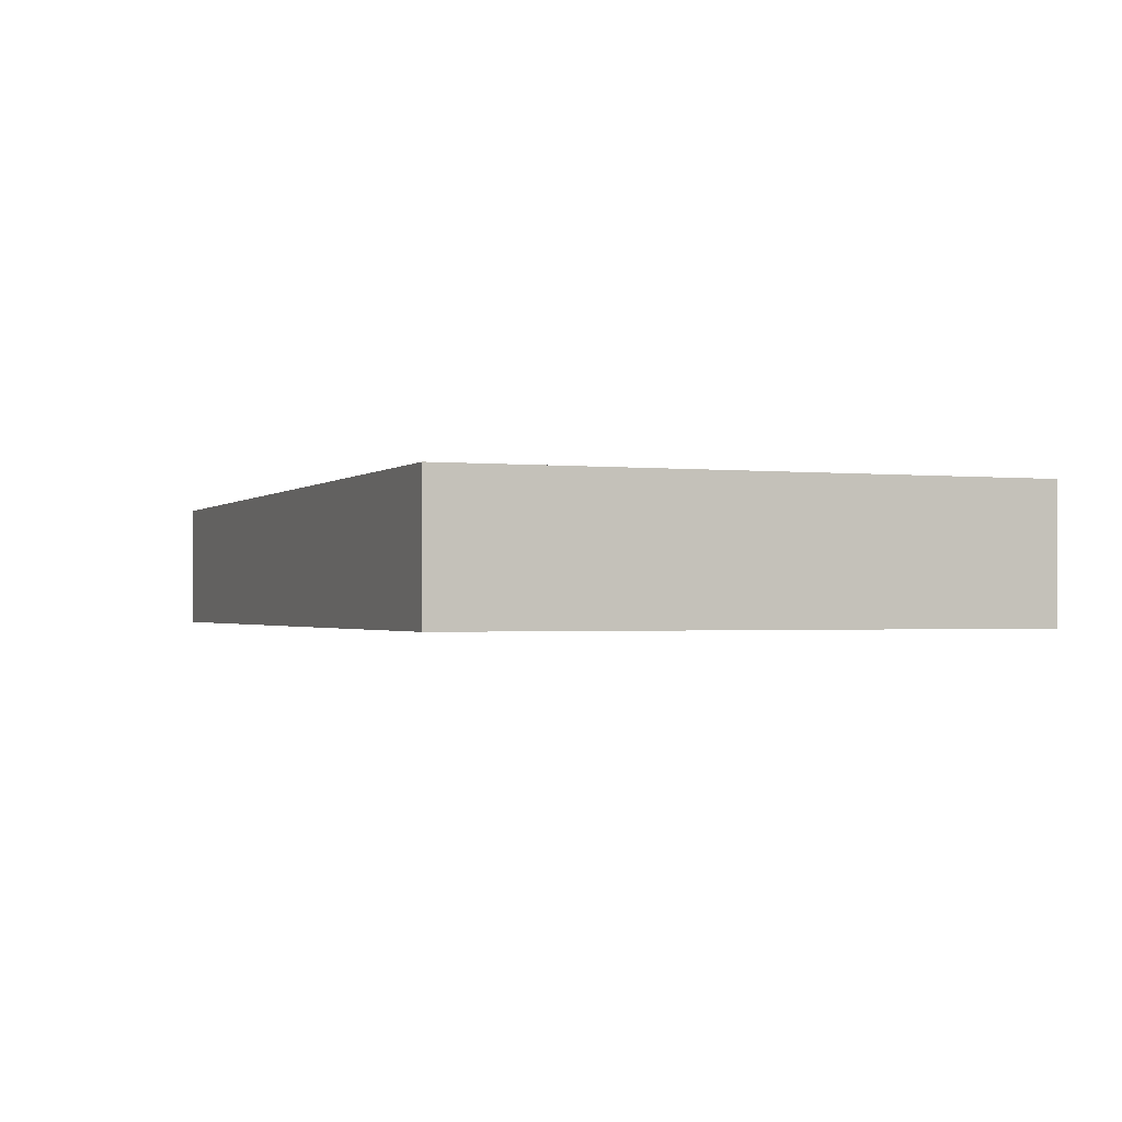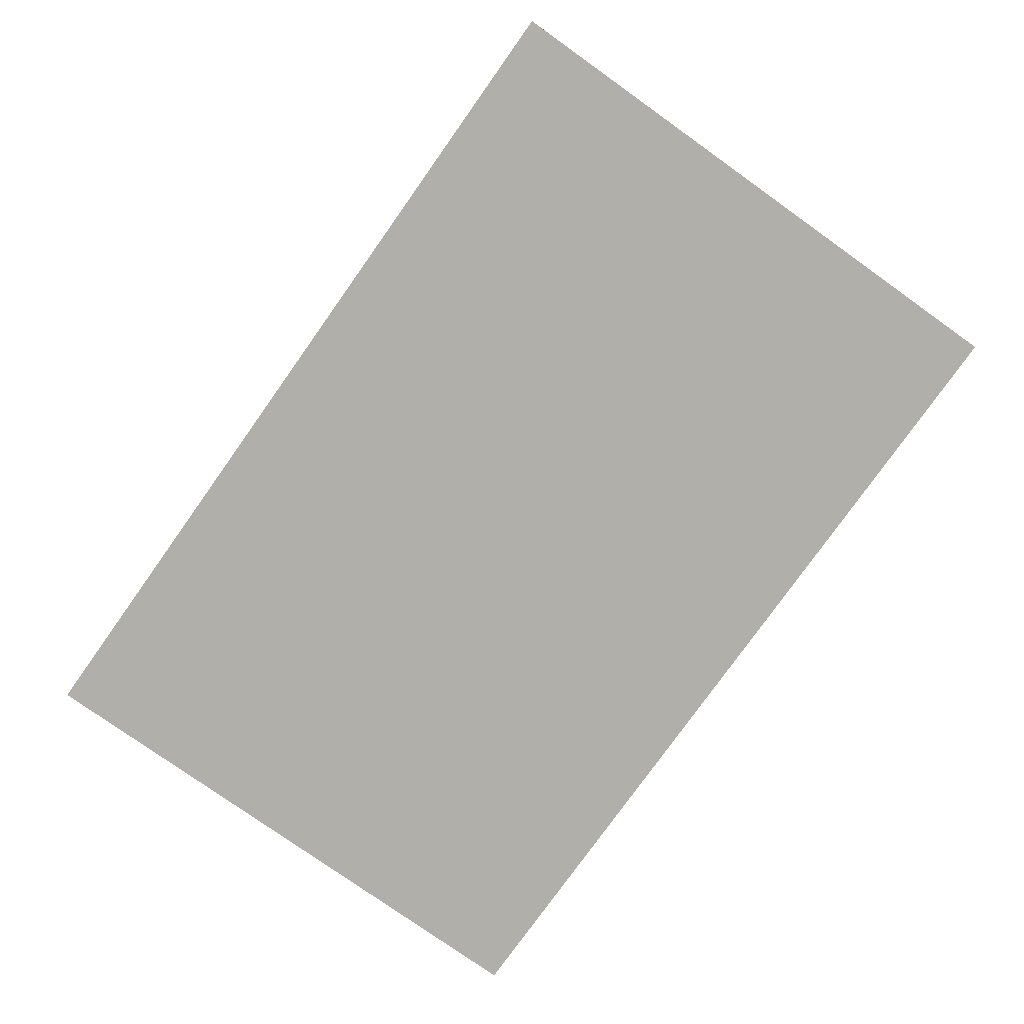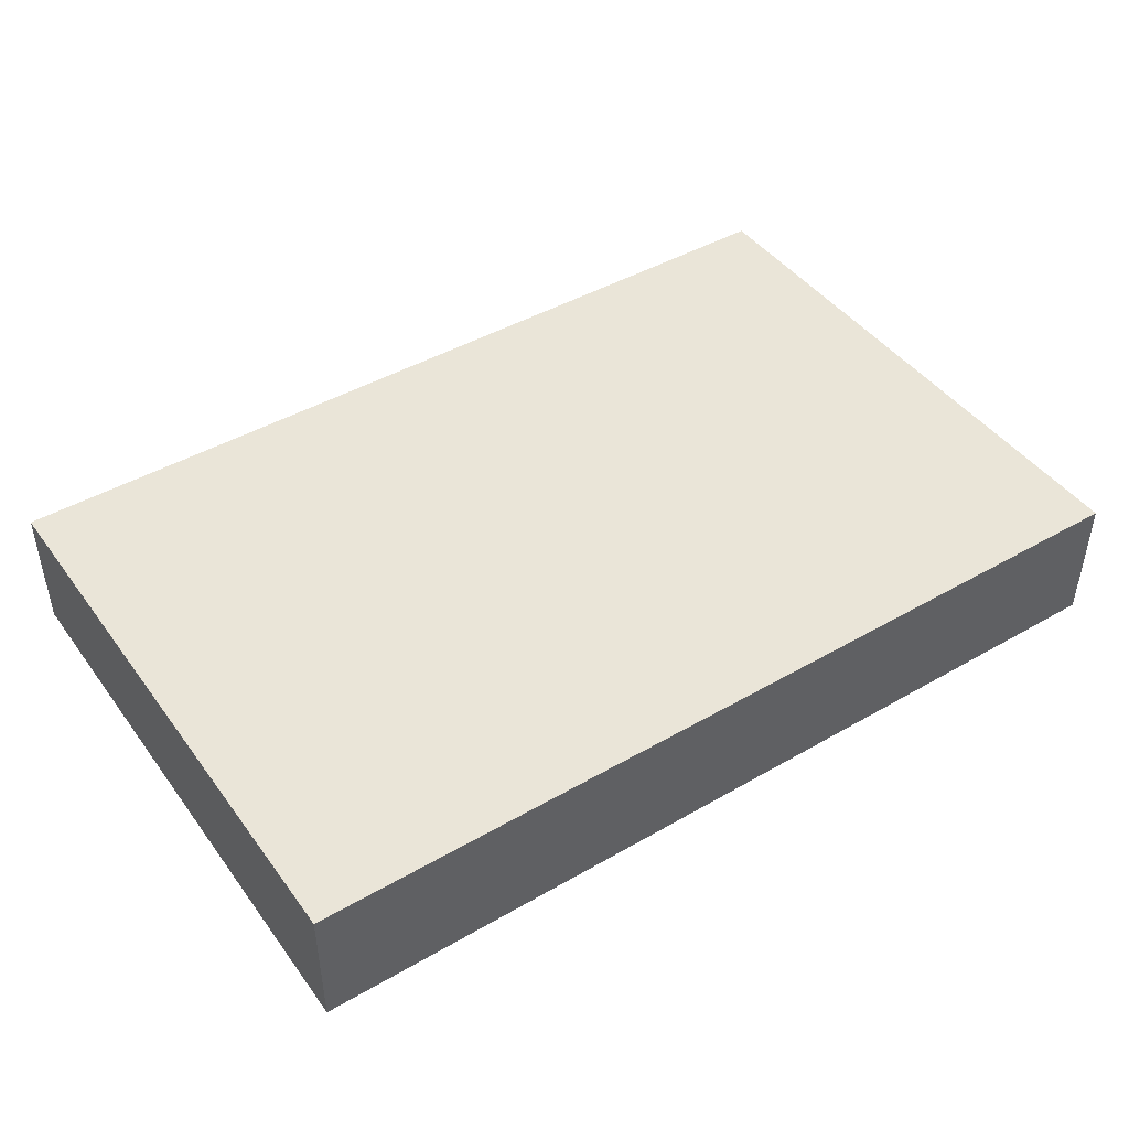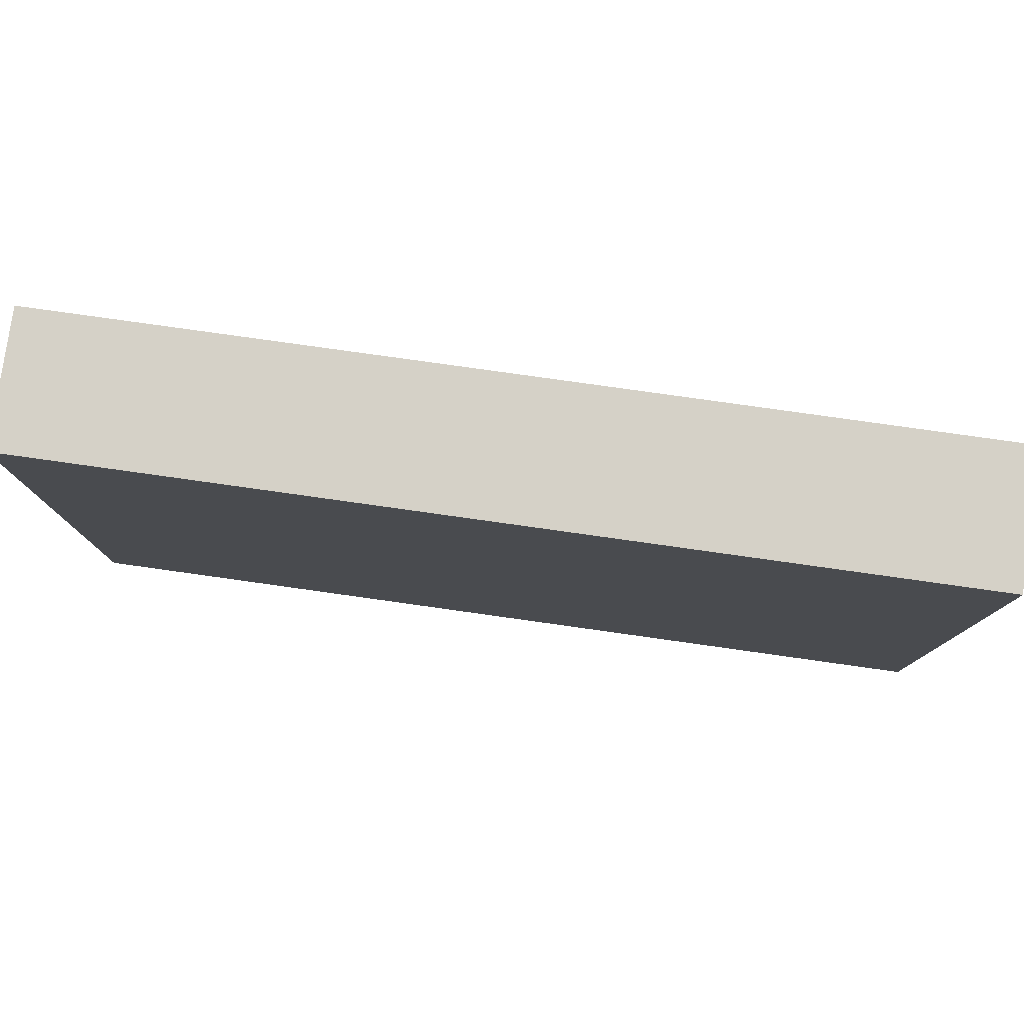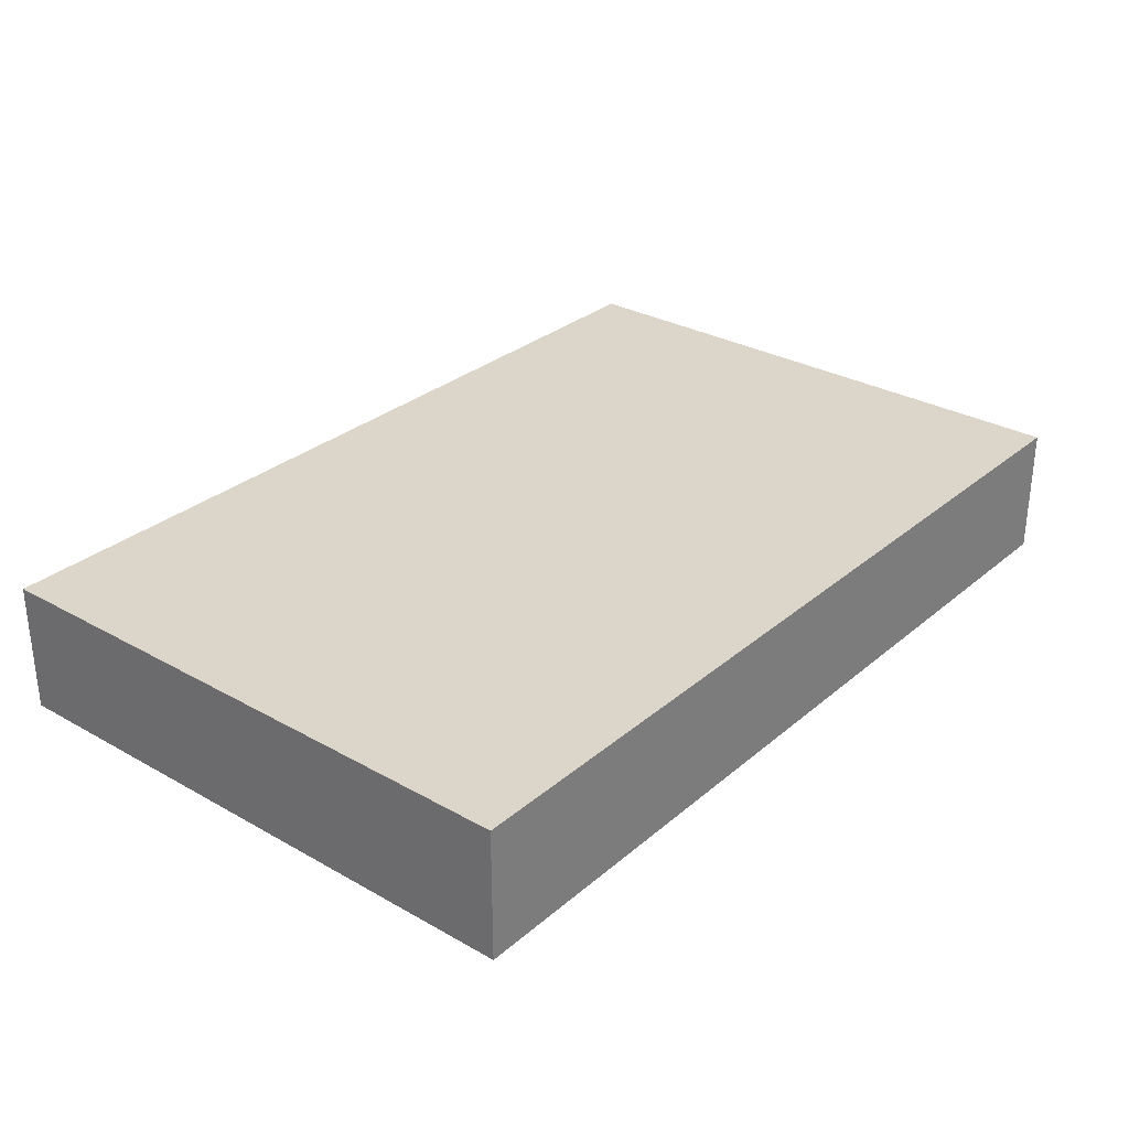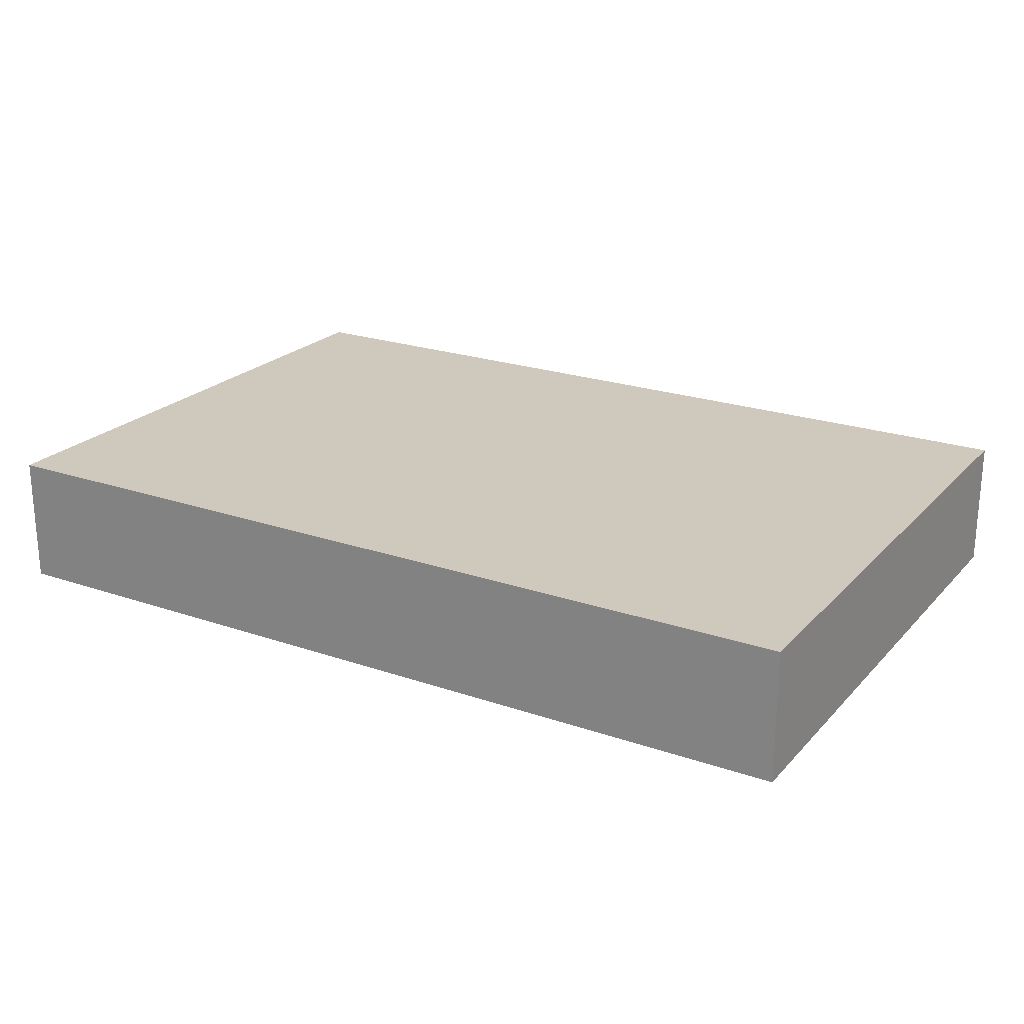
<metadata>
{"format":"obj","ext":"obj","renderer":"f3d","projection":"perspective","resolution":1024,"background":"white","views":[{"elev":-1.2,"azim":68.4,"up":"+Y"},{"elev":-78.0,"azim":54.6,"up":"+Y"},{"elev":44.6,"azim":146.1,"up":"+Y"},{"elev":79.2,"azim":8.0,"up":"+Z"},{"elev":30.0,"azim":129.4,"up":"+Y"},{"elev":22.5,"azim":-149.3,"up":"+Y"}]}
</metadata>
<code>
v  13 0 8.5
v  13 -3.826 -8.5
v  13 -3.826 8.5
v  -13 -3.826 8.5
v  -13 -3.826 -8.5
v  -13 0 8.5
v  -13 0 -8.5
v  13 0 -8.5
o Stand_M_Col
g Stand_M_Col
f 6 1 8
f 8 7 6
f 2 3 4
f 4 5 2
f 5 4 6
f 6 7 5
f 2 5 7
f 7 8 2
f 3 2 8
f 8 1 3
f 4 3 1
f 1 6 4

</code>
